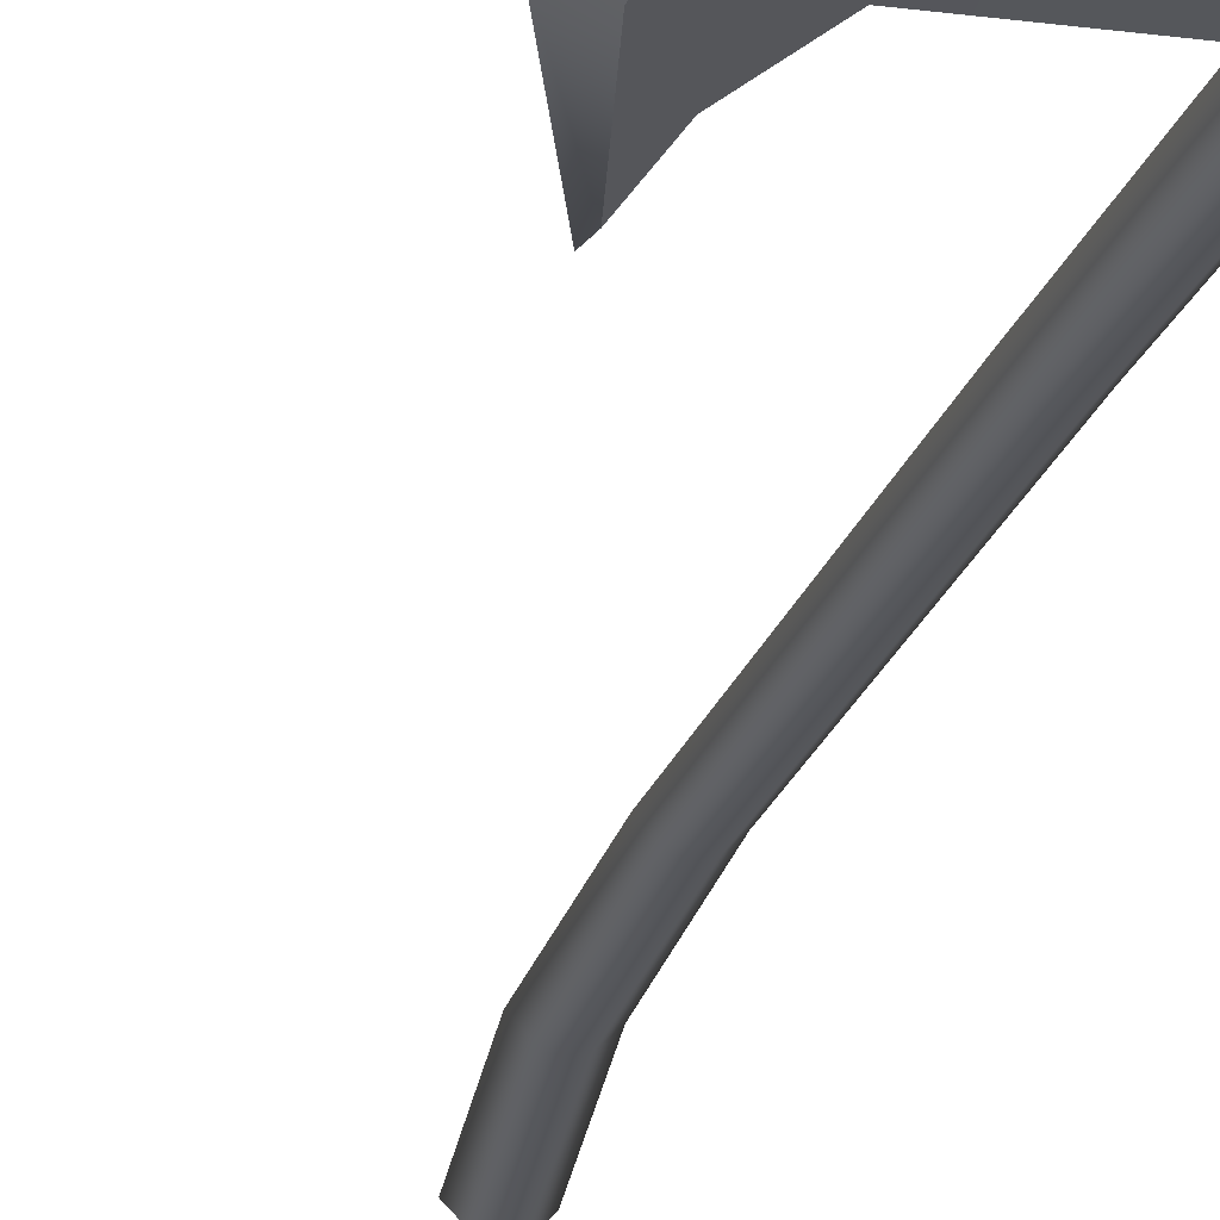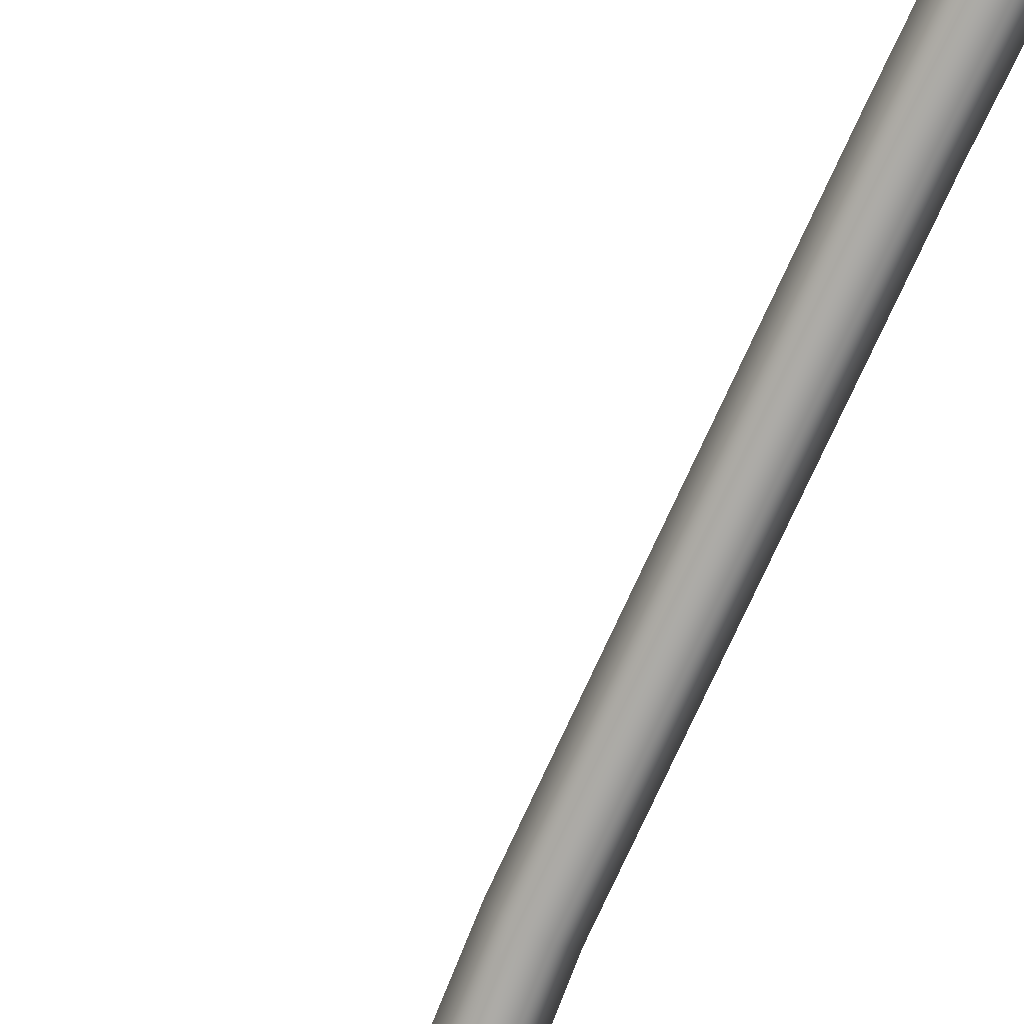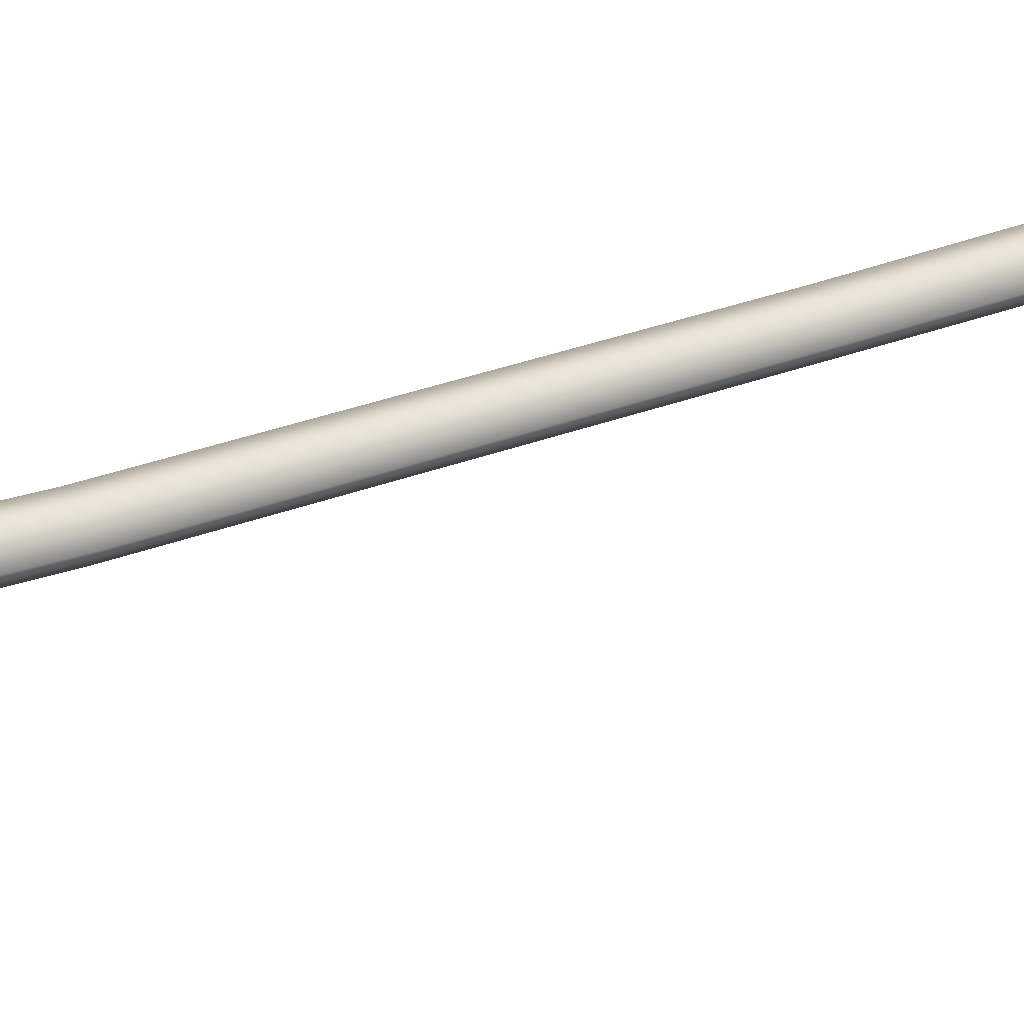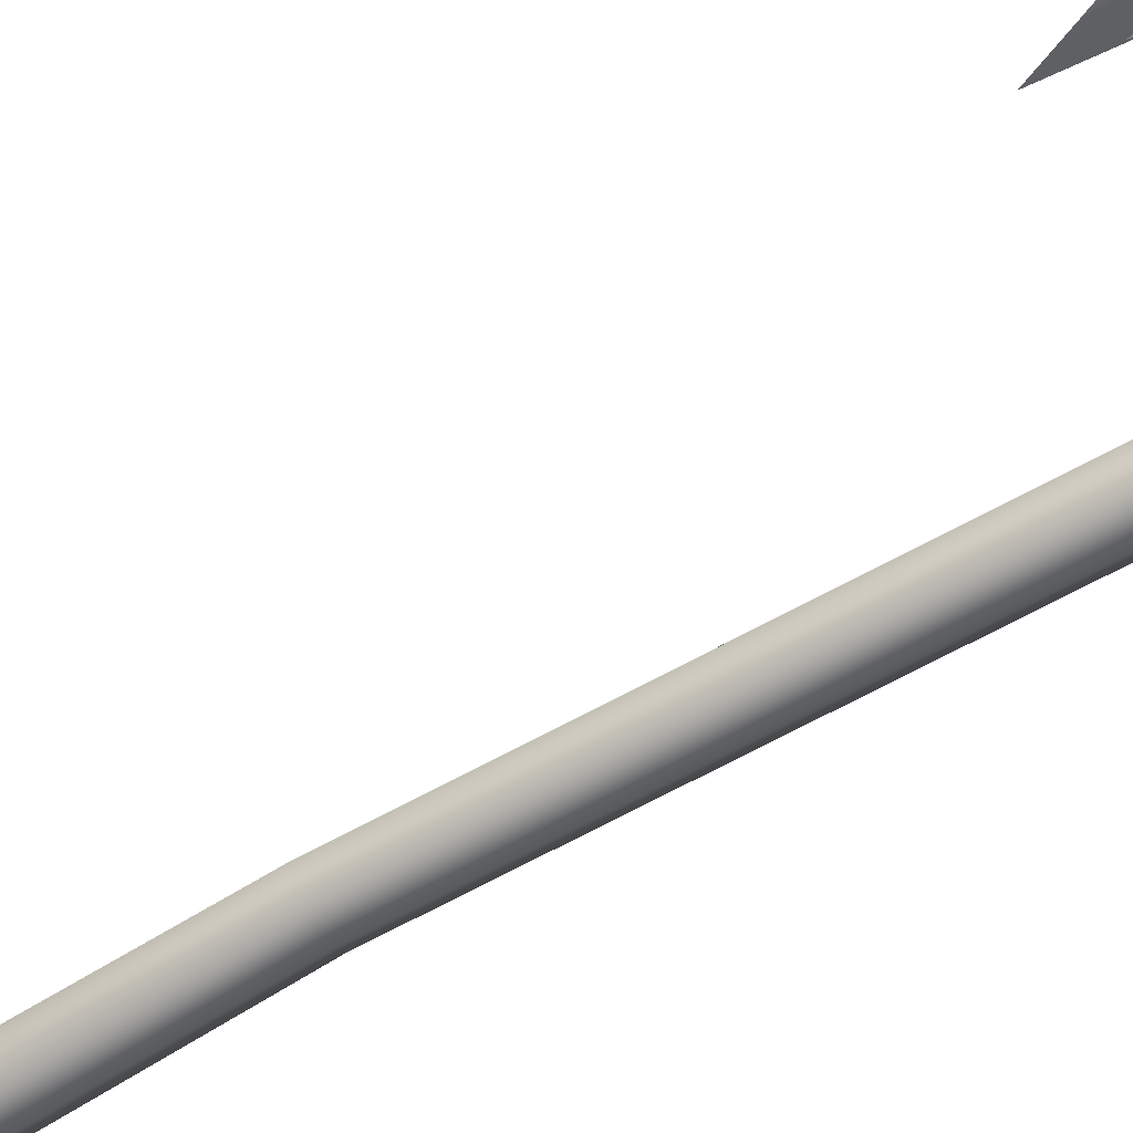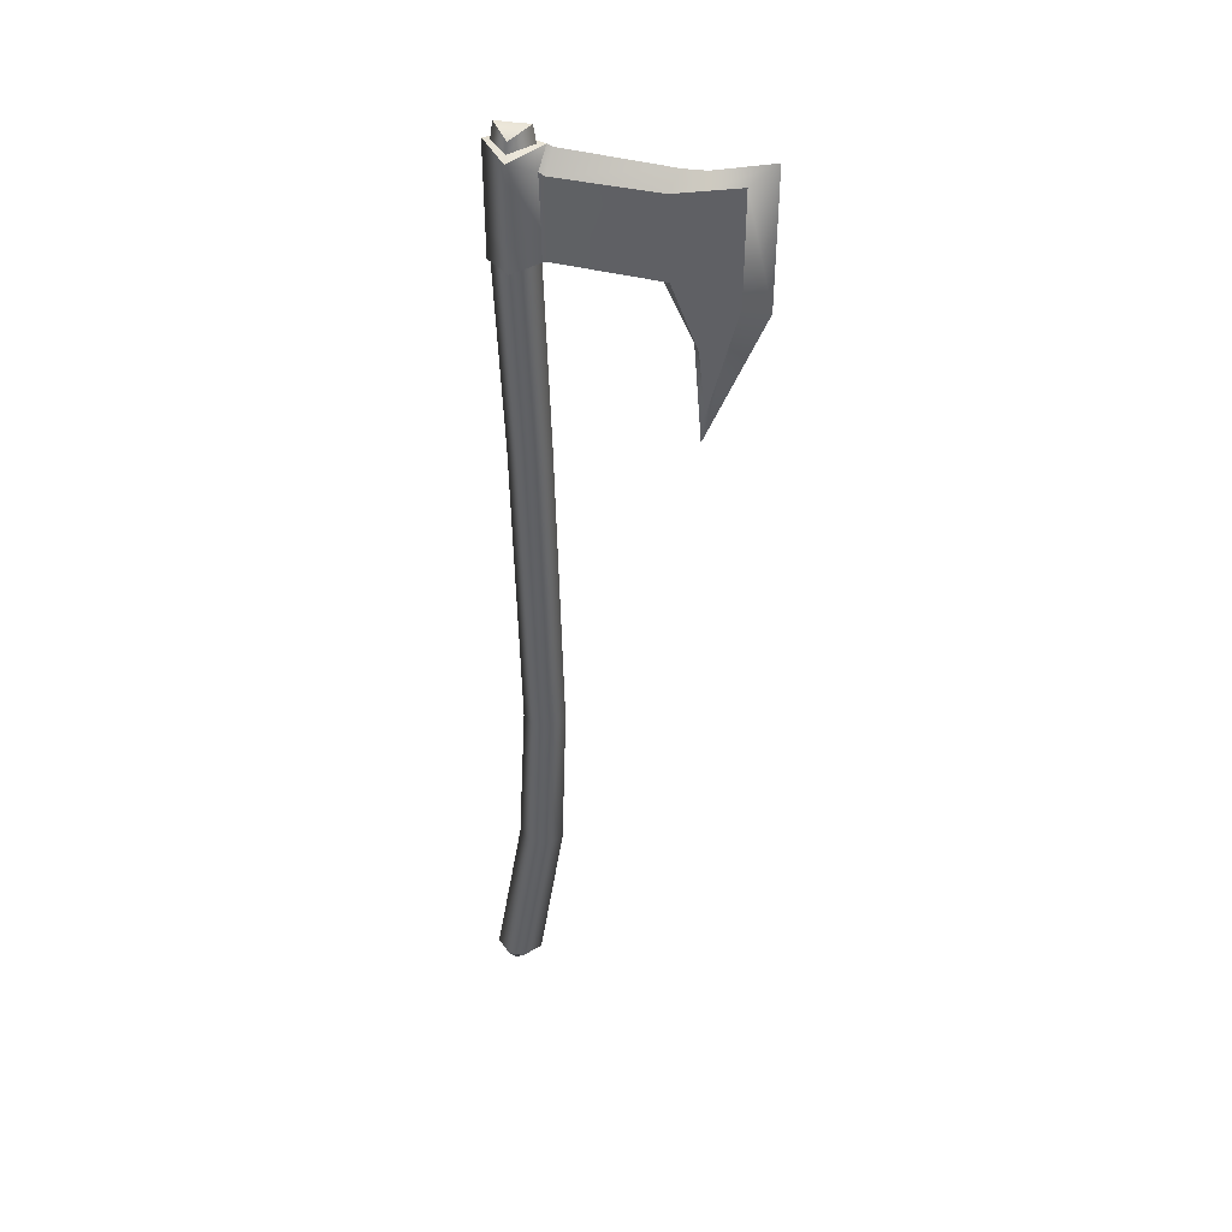
<metadata>
{"format":"obj","ext":"obj","renderer":"f3d","projection":"perspective","resolution":1024,"background":"white","views":[{"elev":-26.1,"azim":163.3,"up":"+Z"},{"elev":-74.3,"azim":156.6,"up":"+Z"},{"elev":27.6,"azim":59.5,"up":"+Z"},{"elev":-59.5,"azim":121.6,"up":"+Z"},{"elev":42.4,"azim":9.5,"up":"+Y"}]}
</metadata>
<code>
v 0.07567 0.1367 -0.006226
v 0.08699 0.2298 -0.006226
v 0.07567 0.1367 0.006226
v 0.08699 0.2298 0.006226
v 0.008112 0.1907 -0.0103
v 0.008112 0.2329 -0.0103
v 0.008112 0.1907 0.0103
v 0.008112 0.2329 0.0103
v 0.08699 0.1833 -0.006226
v 0.08699 0.1833 0.006226
v 0.008112 0.2027 0.0103
v 0.008112 0.2027 -0.0103
v 0.07387 0.12 -0
v 0.09679 0.2362 -0
v -0.001583 0.1894 0
v -0.001583 0.2362 0
v -0.001583 0.2023 0
v 0.09679 0.1781 -0
v 0.02119 0.1944 0.005993
v 0.01841 0.2288 0.006226
v 0.02119 0.1944 -0.005993
v 0.01841 0.2288 -0.006226
v 0.02119 0.2047 -0.005993
v 0.02119 0.2047 0.005993
v 0.02023 0.2359 0
v 0.02103 0.1929 0
v 0.06227 0.1909 0.006226
v 0.06114 0.2249 -0.006226
v 0.0637 0.207 -0.006226
v 0.05908 0.1876 -0
v 0.06114 0.2249 0.006226
v 0.06227 0.1909 -0.006226
v 0.0637 0.207 0.006226
v 0.06456 0.231 -0
v 0.02074 0.2273 0.005993
v 0.02223 0.235 0
v 0.02074 0.2273 -0.005993
v 0.01897 0.1941 -0.006226
v 0.01897 0.2049 0.006226
v 0.01897 0.1941 0.006226
v 0.01897 0.2049 -0.006226
v 0.01862 0.1925 0
v 0.07287 0.1638 0.006226
v 0.07407 0.2274 -0.006226
v 0.07535 0.1951 -0.006226
v 0.07037 0.1639 -0
v 0.07407 0.2274 0.006226
v 0.07287 0.1638 -0.006226
v 0.07535 0.1951 0.006226
v 0.07359 0.2311 -0
v -0.00031 0.1886 0
v 0.01763 0.1914 0
v 0.005034 -0.02878 0
v 0.02232 -0.0274 0
v 0.002653 0.1075 0
v 0.01979 0.1102 0
v 0.001367 -0.09972 0
v 0.01988 -0.09965 0
v 0.002447 0.2429 0
v 0.001347 0.2358 0
v 0.008244 0.2348 -0.007328
v 0.008244 0.2348 0.007328
v 0.01687 0.2356 0
v 0.008399 0.239 -0.006323
v 0.008399 0.239 0.006323
v 0.01584 0.2427 0
v 0.008496 0.2427 0
v -0.005686 -0.1799 0
v -0.01068 -0.1758 0
v -0.001892 -0.1799 0.004049
v -0.001892 -0.1799 -0.004049
v 0.002288 -0.1799 0
v 0.0088 -0.1757 0
v 0.005197 0.1894 0.005851
v 0.01154 0.1904 0.005976
v 0.00812 0.1907 0.01026
v 0.01154 0.1904 -0.005976
v 0.005197 0.1894 -0.005851
v 0.00812 0.1907 -0.01026
v 0.01657 -0.02796 0.005576
v 0.0102 -0.02847 0.005447
v 0.0102 -0.02847 -0.005447
v 0.01657 -0.02796 -0.005576
v 0.007773 0.1082 0.00544
v 0.01411 0.1092 0.005564
v 0.01411 0.1092 -0.005564
v 0.007773 0.1082 -0.00544
v 0.007014 -0.09978 0.005789
v 0.0135 -0.09975 0.005944
v 0.0135 -0.09975 -0.005944
v 0.007014 -0.09978 -0.005789
v 0.001849 -0.1758 0.006721
v -0.004511 -0.1758 0.006569
v -0.001718 -0.1784 0.006154
v -0.004511 -0.1758 -0.006569
v 0.001849 -0.1758 -0.006721
v -0.001718 -0.1784 -0.006154
f 18 14 4 10
f 22 37 23 41
f 17 16 6 12
f 45 44 2 9
f 54 80 89 58
f 50 14 2 44
f 48 45 9 1
f 15 17 12 5
f 40 39 11 7
f 13 18 10 3
f 1 9 18 13
f 7 11 17 15
f 47 4 14 50
f 51 55 84 74
f 11 8 16 17
f 9 2 14 18
f 8 20 25
f 38 41 23 21
f 25 22 6
f 26 42 38 21
f 5 12 41 38
f 49 47 31 33
f 46 30 32 48
f 43 49 33 27
f 43 27 30 46
f 35 31 34 36
f 21 23 29 32
f 36 34 28 37
f 23 37 28 29
f 52 56 86 77
f 75 85 56 52
f 19 40 42 26
f 25 36 37 22
f 20 35 36 25
f 33 31 35 24
f 30 26 21 32
f 27 33 24 19
f 27 19 26 30
f 39 20 8 11
f 19 24 39 40
f 6 22 41 12
f 24 35 20 39
f 3 43 46 13
f 3 10 49 43
f 13 46 48 1
f 10 4 47 49
f 31 47 50 34
f 32 29 45 48
f 34 50 44 28
f 29 28 44 45
f 38 42 5
f 40 7 42
f 5 42 52 77 79
f 7 15 51 74 76
f 78 87 55 51
f 90 58 73 96
f 57 91 95 69
f 70 68 71 72
f 70 72 73 92 94
f 88 57 69 93
f 53 82 91 57
f 84 55 53 81
f 86 56 54 83
f 55 87 82 53
f 56 85 80 54
f 81 53 57 88
f 83 54 58 90
f 8 25 63 62
f 6 16 60 61
f 25 6 61 63
f 16 8 62 60
f 61 60 59 64
f 63 61 64 66
f 60 62 65 59
f 62 63 66 65
f 59 65 67
f 59 67 64
f 67 66 64
f 67 65 66
f 72 71 97 96 73
f 71 68 69 95 97
f 68 70 94 93 69
f 58 89 92 73
f 15 5 79 78 51
f 74 75 76
f 77 78 79
f 92 93 94
f 95 96 97
f 85 75 74 84
f 87 78 77 86
f 89 80 81 88
f 91 82 83 90
f 80 85 84 81
f 82 87 86 83
f 92 89 88 93
f 90 96 95 91
f 42 7 76 75 52

</code>
